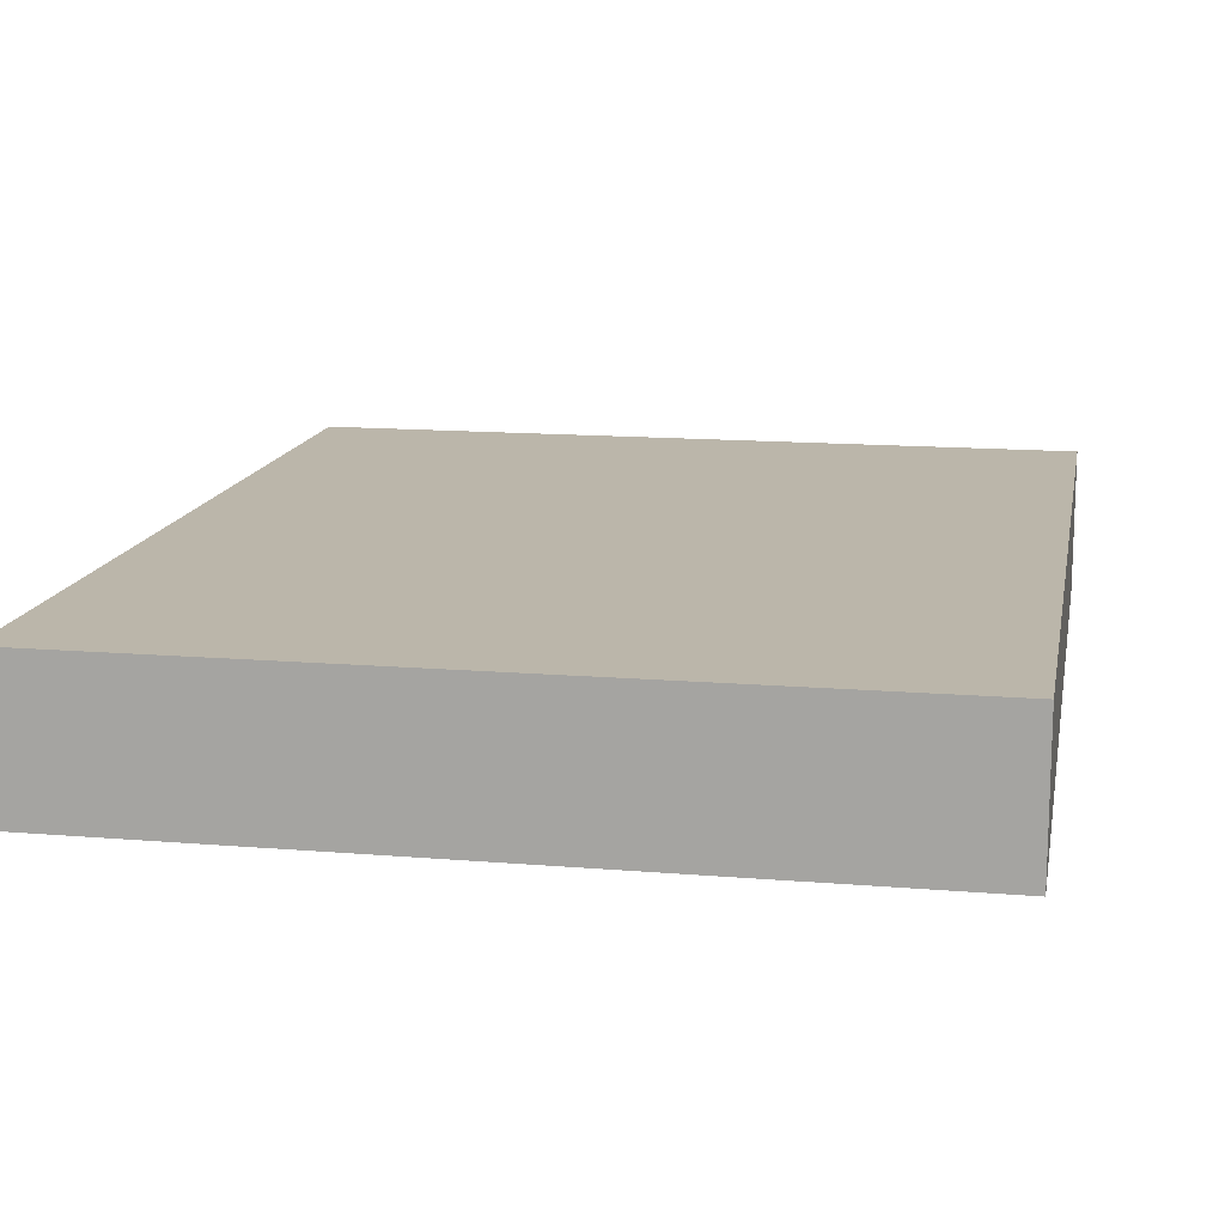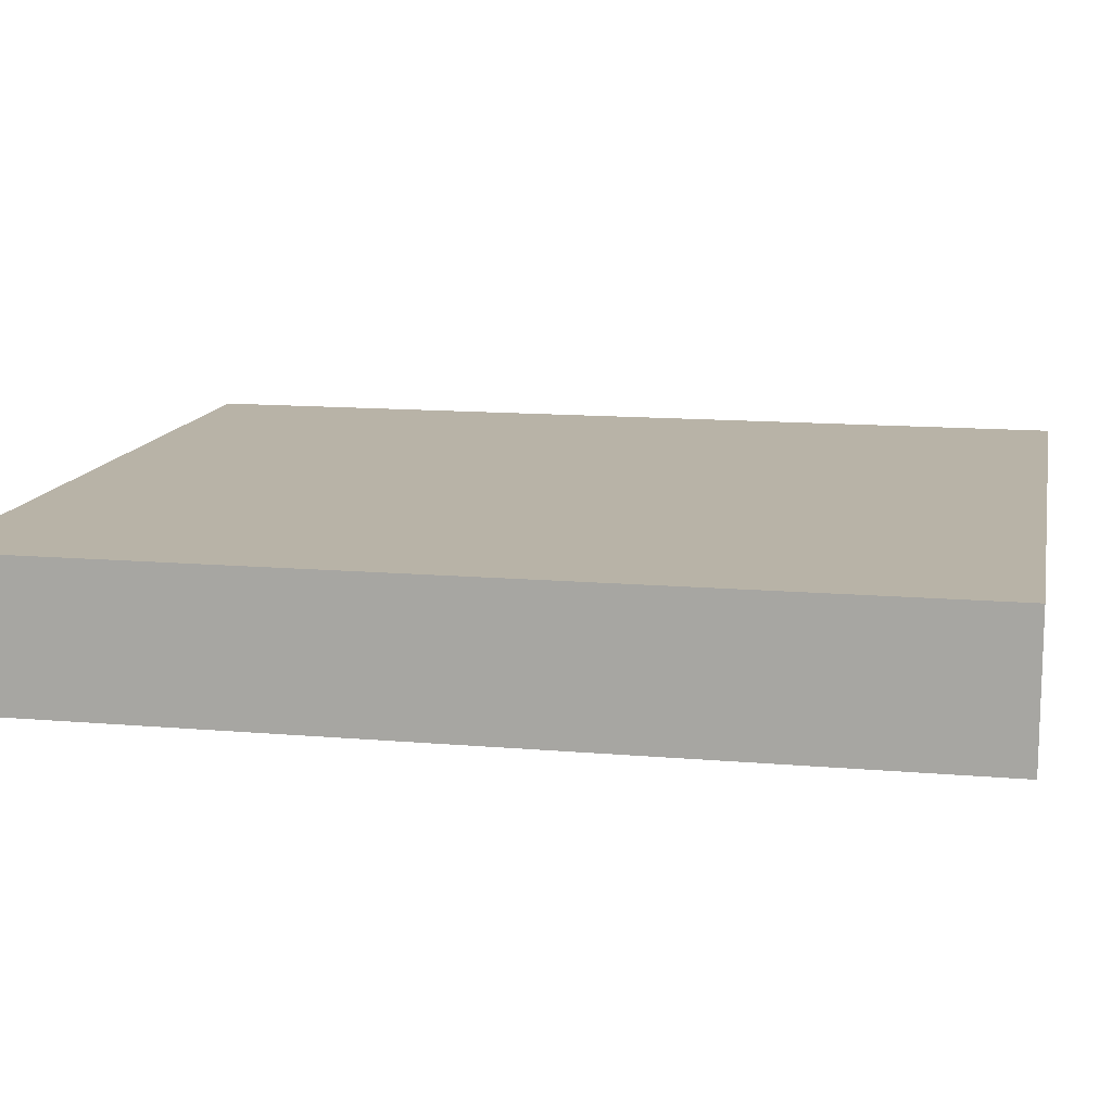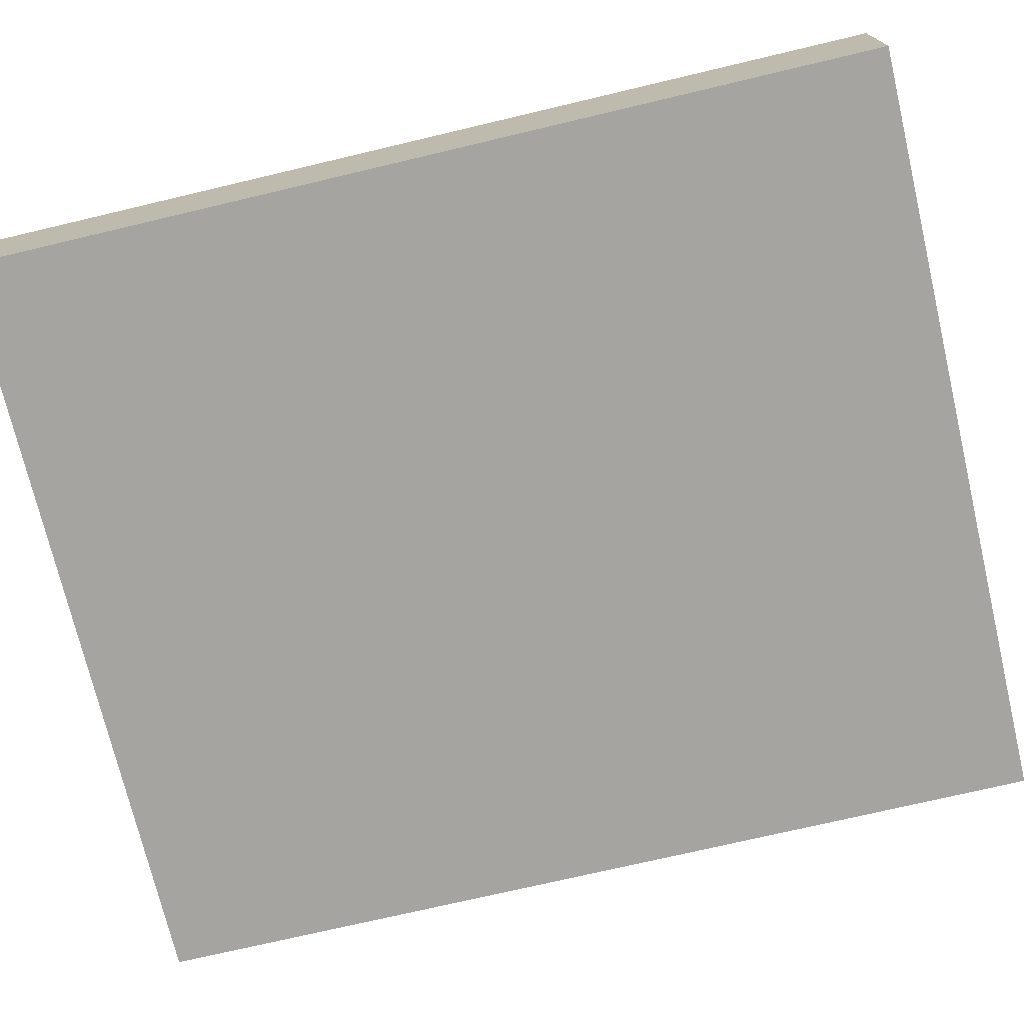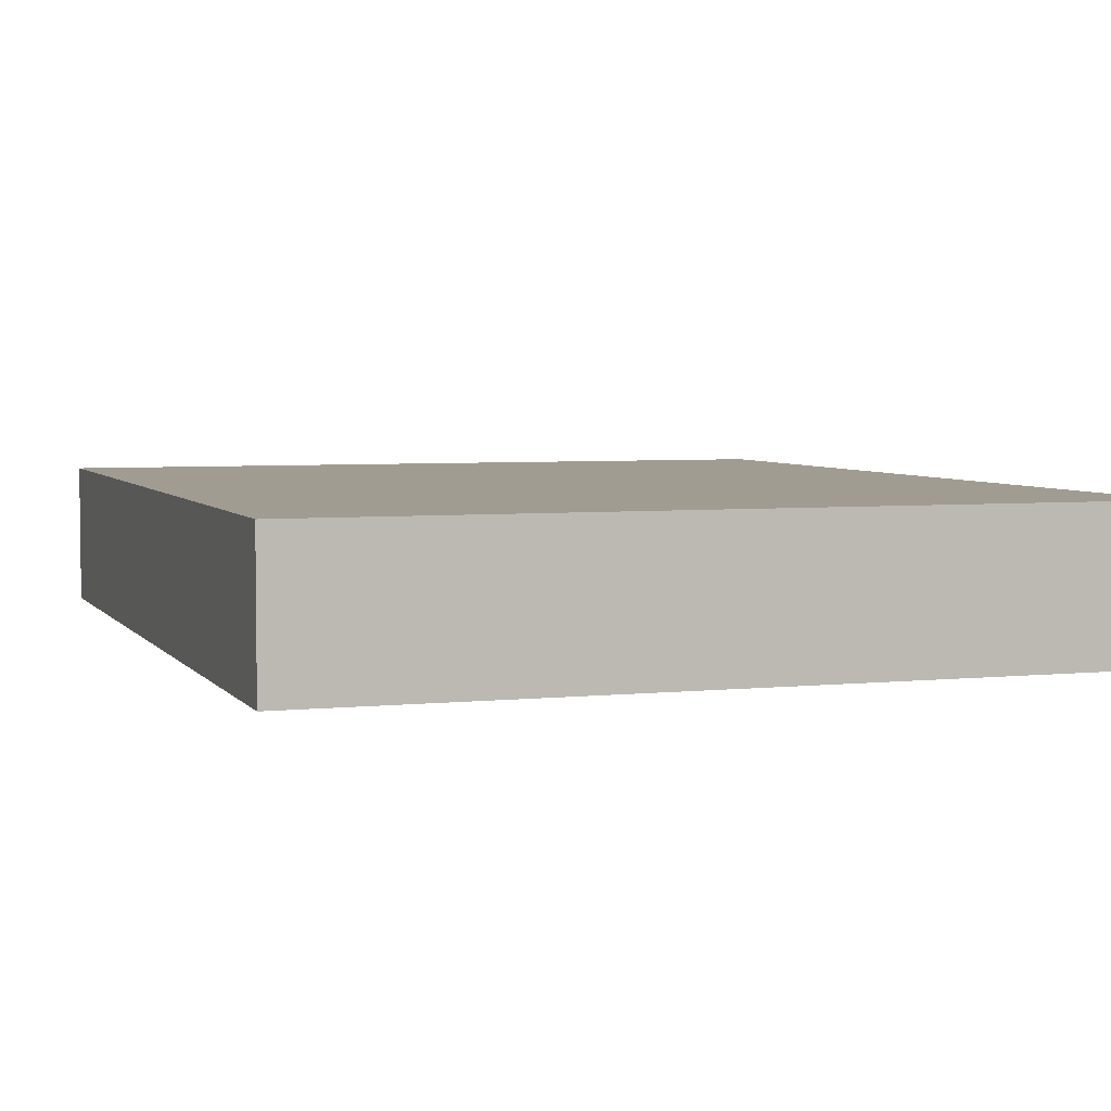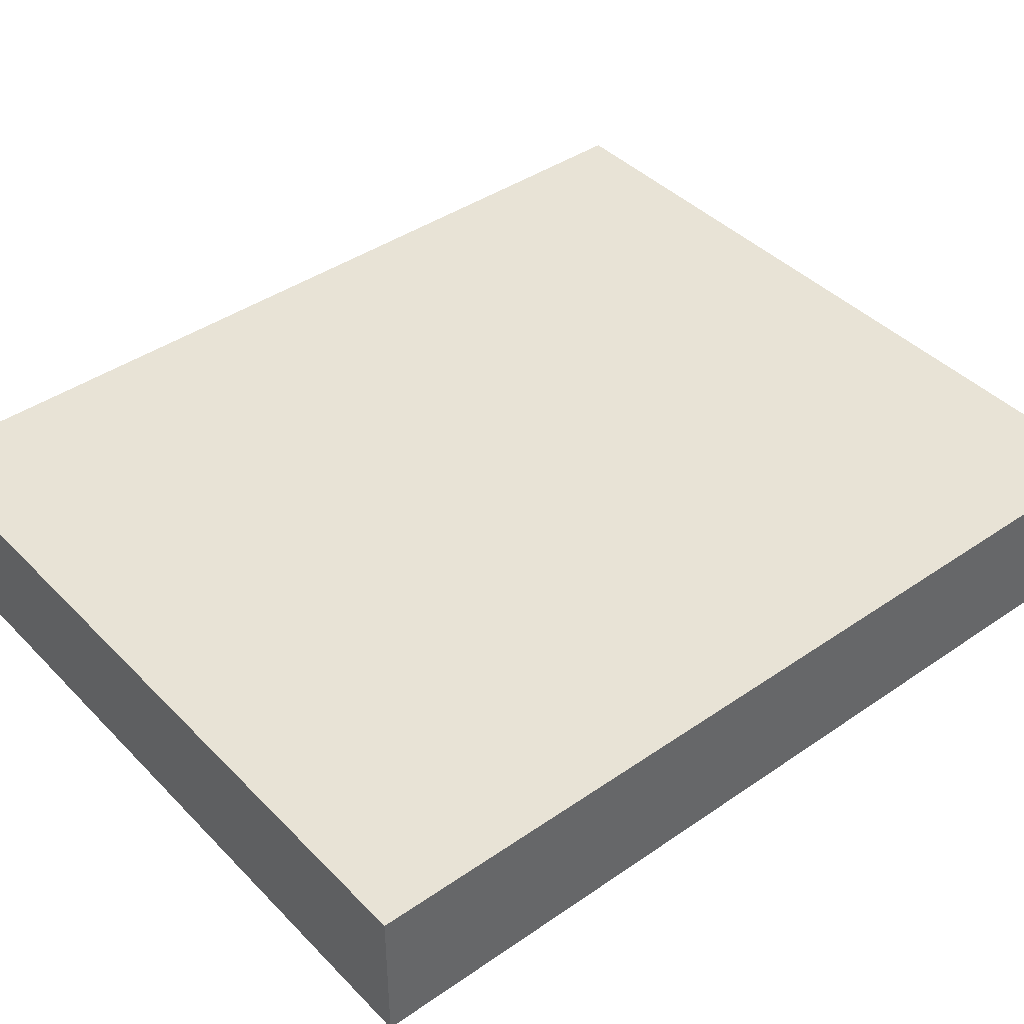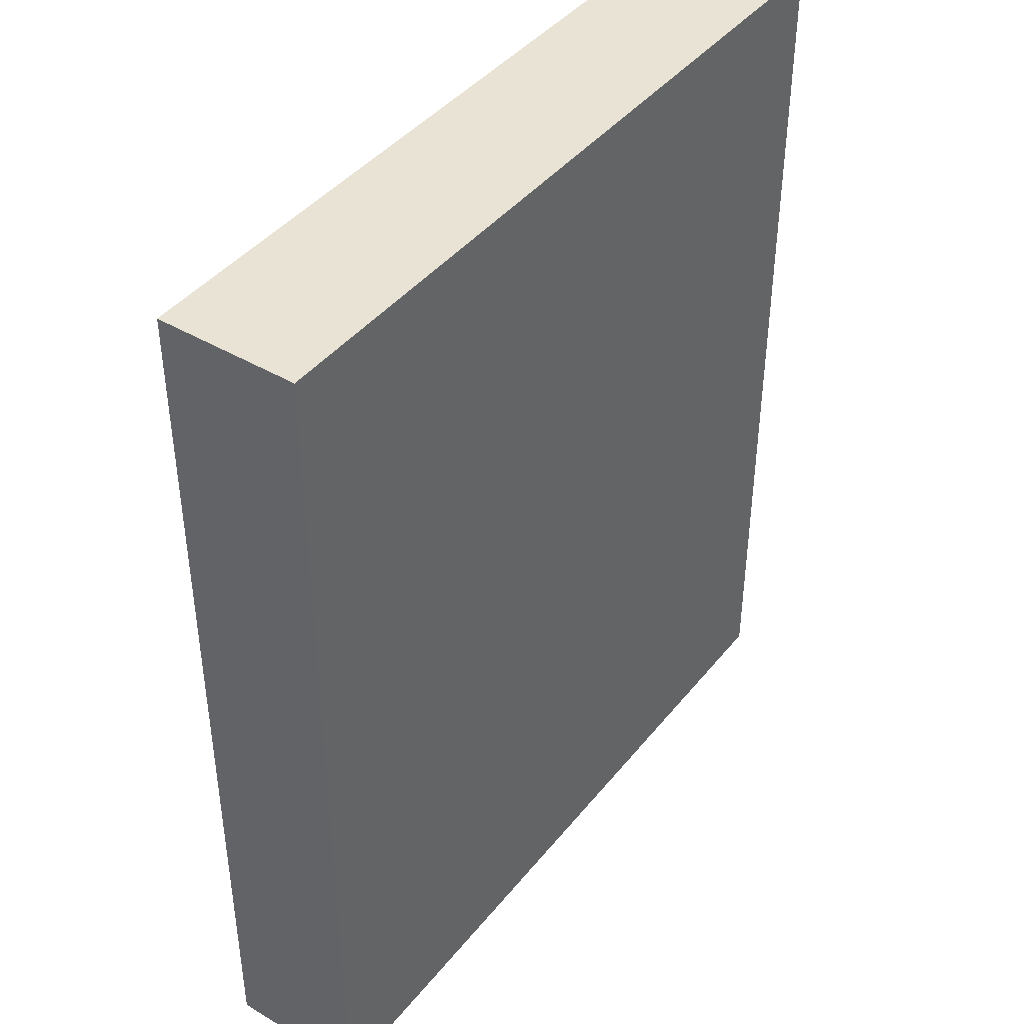
<metadata>
{"format":"obj","ext":"obj","renderer":"f3d","projection":"perspective","resolution":1024,"background":"white","views":[{"elev":14.1,"azim":-169.5,"up":"+Z"},{"elev":12.9,"azim":101.3,"up":"+Z"},{"elev":-73.2,"azim":103.3,"up":"+Z"},{"elev":4.5,"azim":161.1,"up":"+Z"},{"elev":41.7,"azim":-129.7,"up":"+Z"},{"elev":42.3,"azim":-54.6,"up":"+Y"}]}
</metadata>
<code>
v -928 -416 -352
v -1016 -416 -368
v -928 -416 -368
v -1016 -416 -352
v -1016 -312 -352
v -928 -312 -368
v -1016 -312 -368
v -928 -312 -352
f 1 2 3
f 1 4 2
f 5 6 7
f 5 8 6
f 8 3 6
f 8 1 3
f 4 7 2
f 4 5 7
f 4 8 5
f 4 1 8
f 7 3 2
f 7 6 3

</code>
